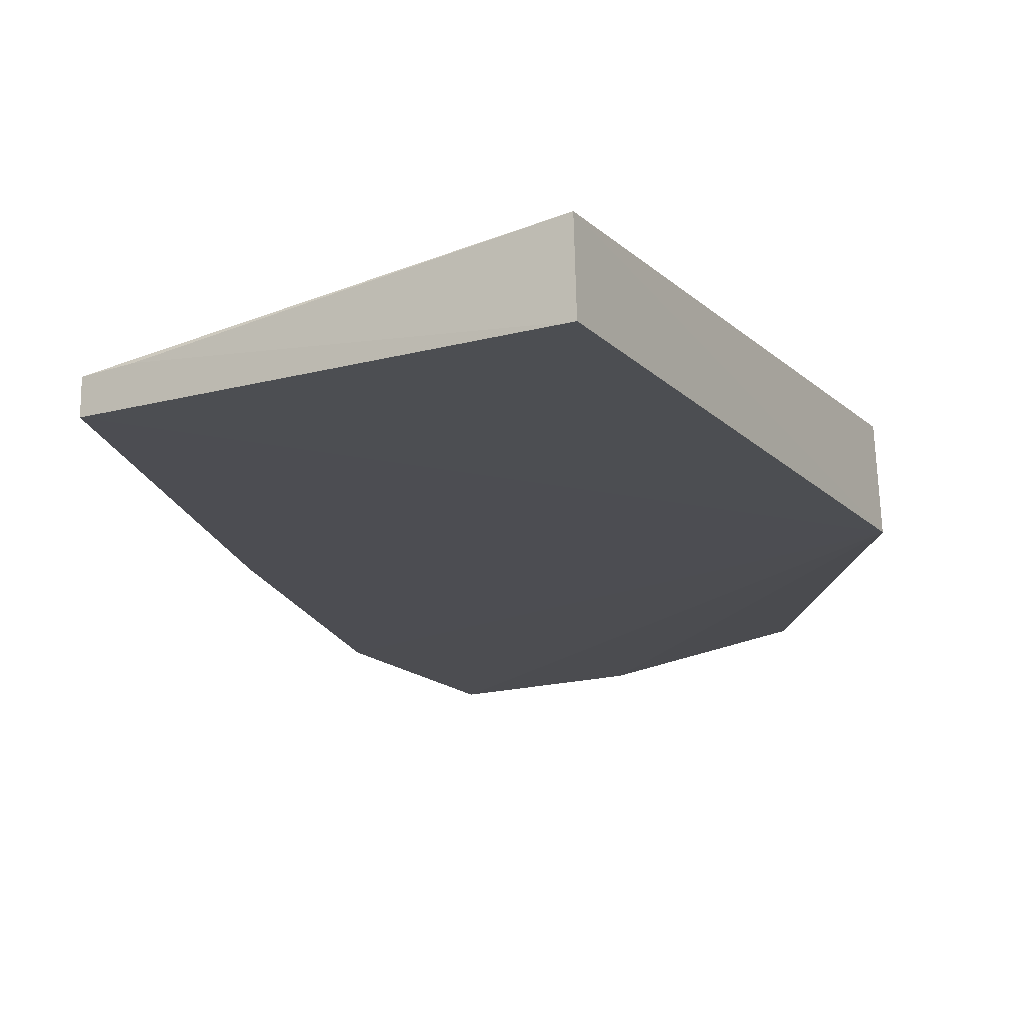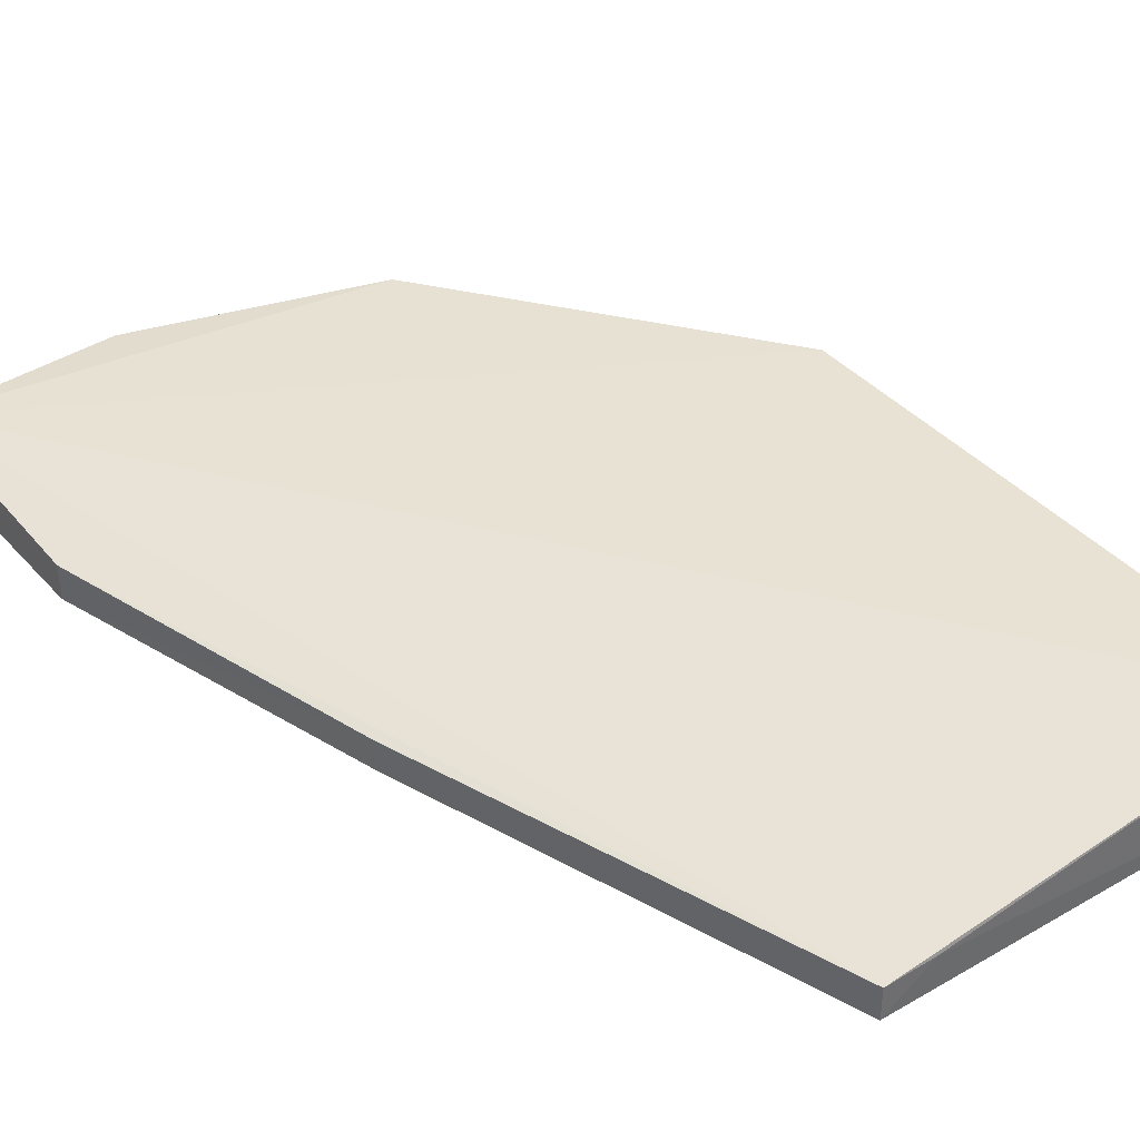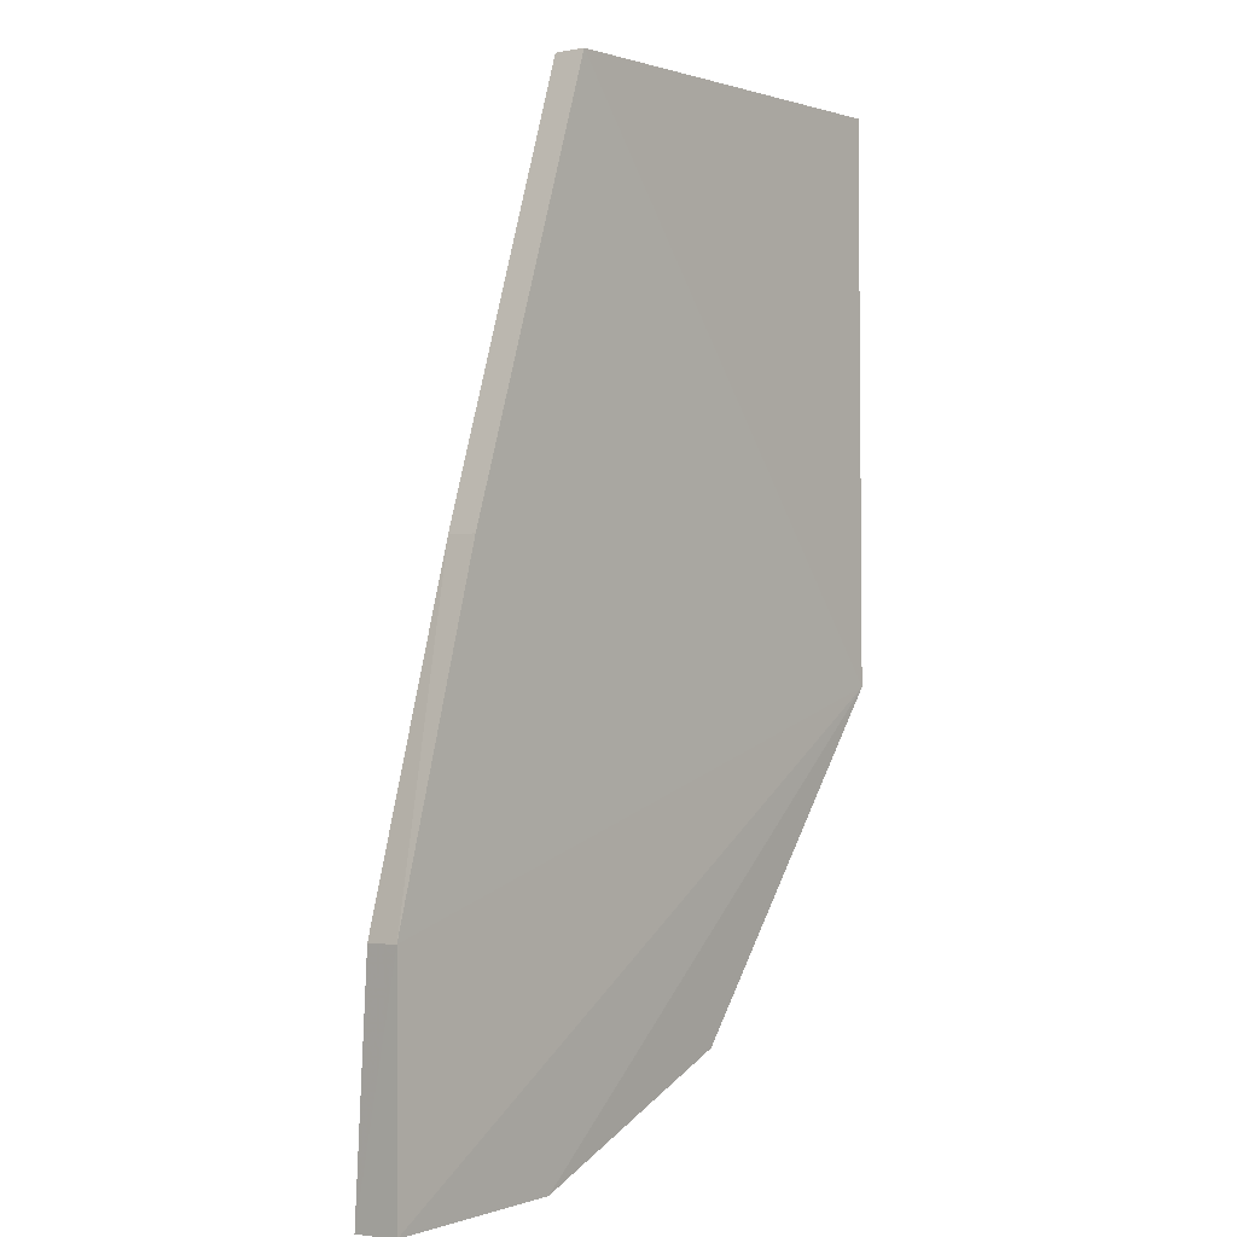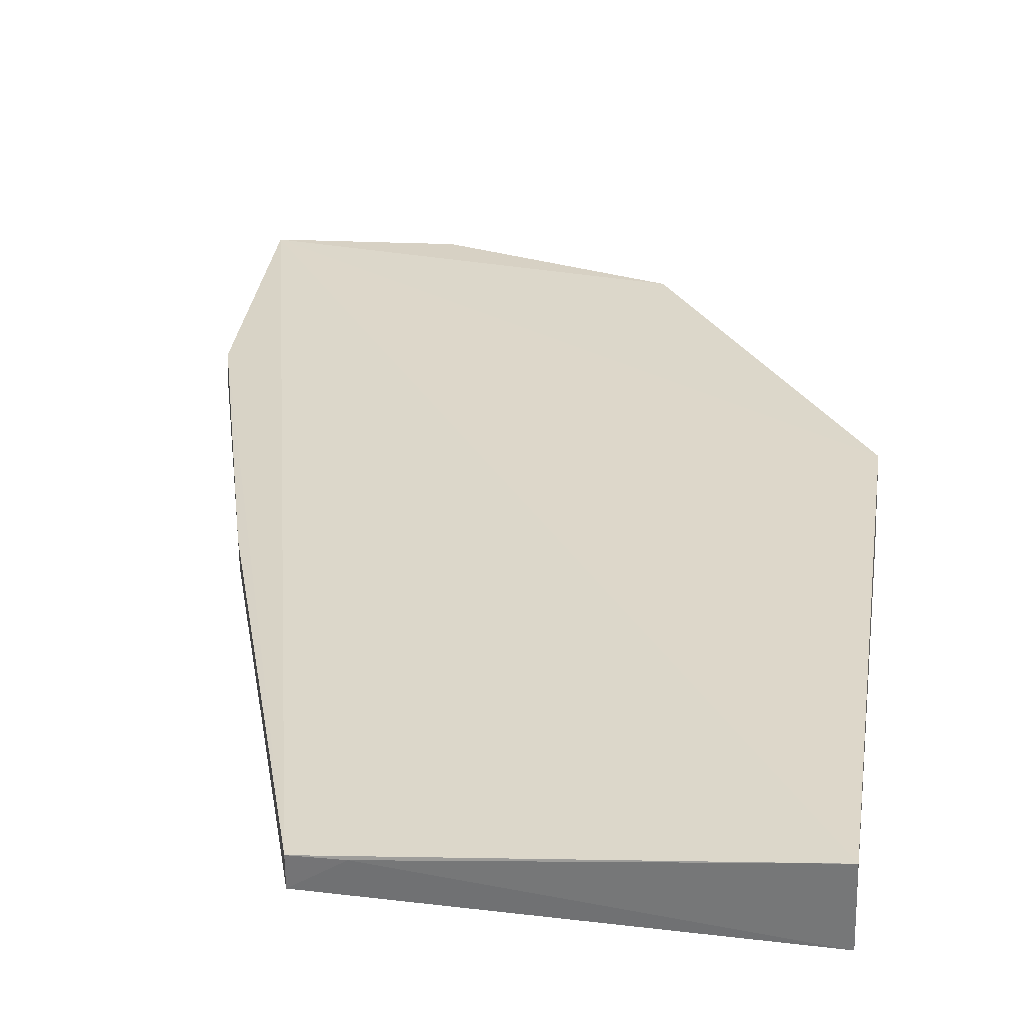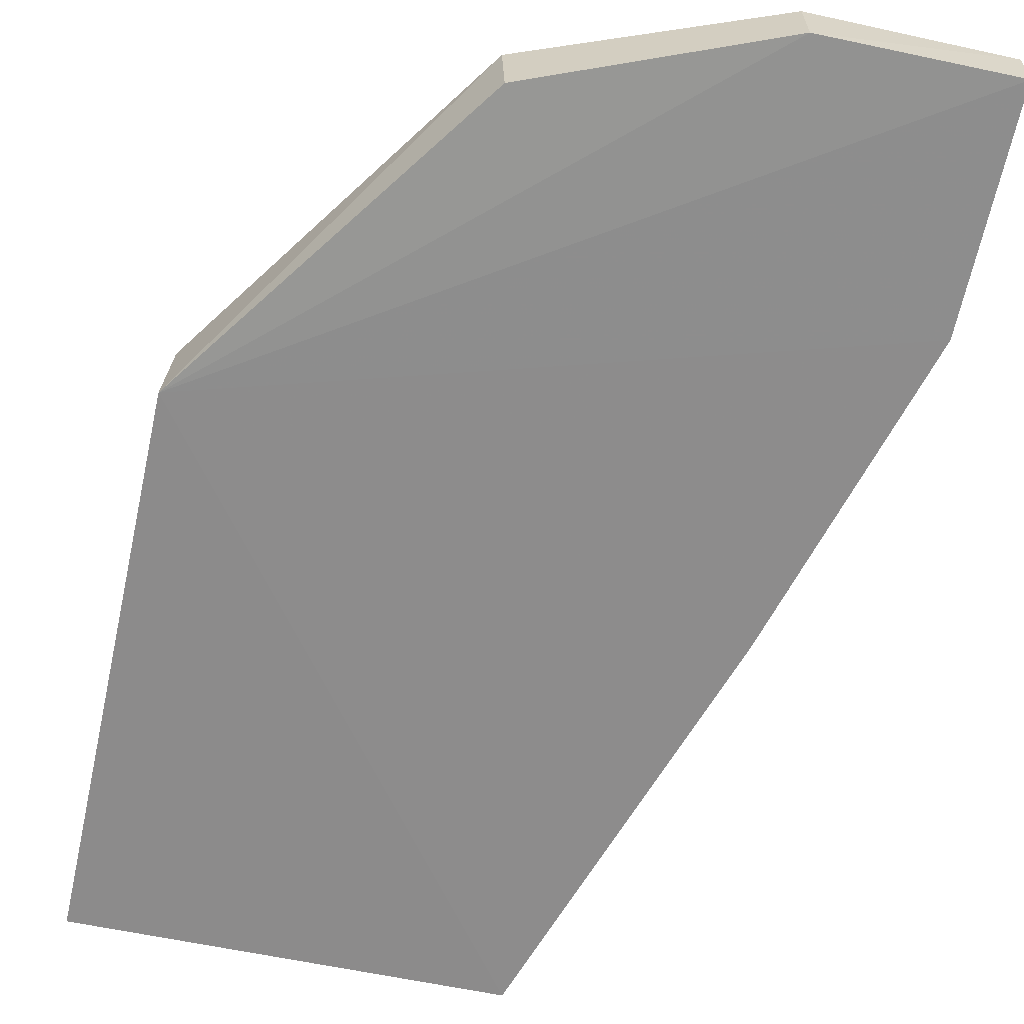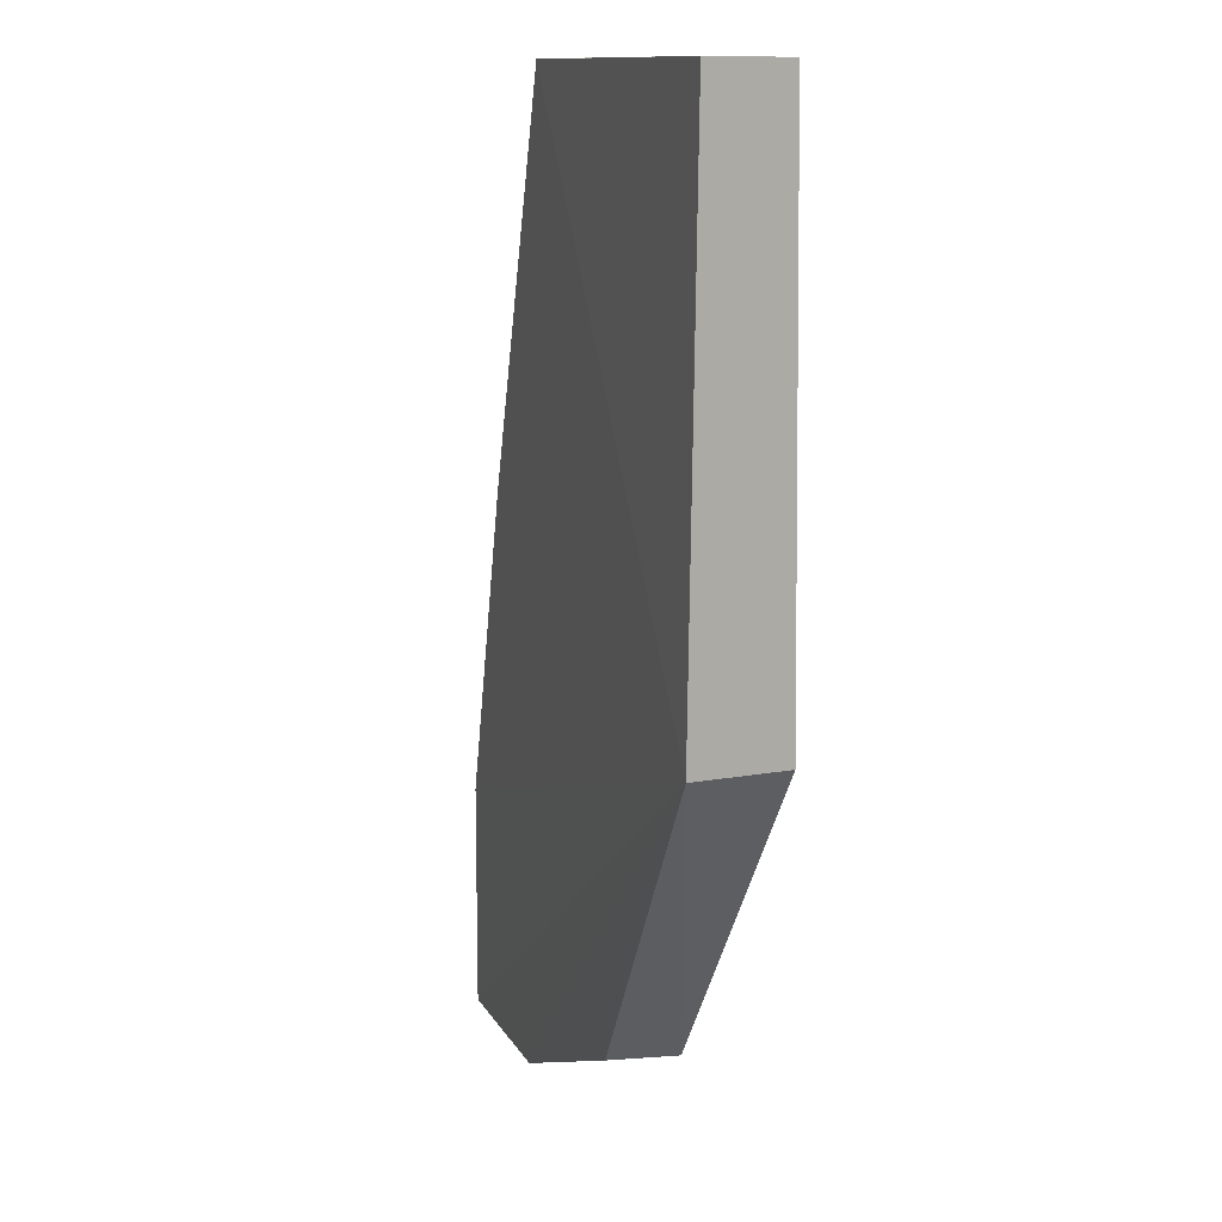
<metadata>
{"format":"obj","ext":"obj","renderer":"f3d","projection":"perspective","resolution":1024,"background":"white","views":[{"elev":-16.5,"azim":-150.5,"up":"+Z"},{"elev":38.5,"azim":143.6,"up":"+Z"},{"elev":0.4,"azim":128.6,"up":"+Y"},{"elev":32.1,"azim":-171.2,"up":"+Z"},{"elev":-64.7,"azim":-12.1,"up":"+Z"},{"elev":12.2,"azim":-108.7,"up":"+Y"}]}
</metadata>
<code>
v -0.08032 -0.08446 -0.3897
v -0.08002 -0.08333 -0.4052
v -0.1558 0.2349 -0.3947
v -0.2927 0.235 -0.3797
v -0.2926 0.05292 -0.4082
v -0.08002 -0.007576 -0.4052
v -0.2163 -0.05296 -0.4045
v -0.2936 0.2352 -0.4059
v -0.08033 -0.008238 -0.3943
v -0.1406 -0.08326 -0.405
v -0.2912 0.05329 -0.3772
v -0.1716 0.2352 -0.394
v -0.1558 0.2348 -0.4052
v -0.1103 0.09848 -0.3954
v -0.2174 -0.05402 -0.381
v -0.1103 0.09848 -0.4052
v -0.1413 -0.08424 -0.3868
f 1 3 4
f 6 1 2
f 6 2 5
f 8 5 4
f 9 3 1
f 9 1 6
f 10 7 5
f 10 5 2
f 10 2 1
f 11 1 4
f 11 4 5
f 12 8 4
f 12 4 3
f 13 5 8
f 13 12 3
f 13 8 12
f 14 9 6
f 14 3 9
f 14 13 3
f 15 1 11
f 15 11 5
f 15 5 7
f 16 6 5
f 16 5 13
f 16 14 6
f 16 13 14
f 17 10 1
f 17 1 15
f 17 15 7
f 17 7 10

</code>
